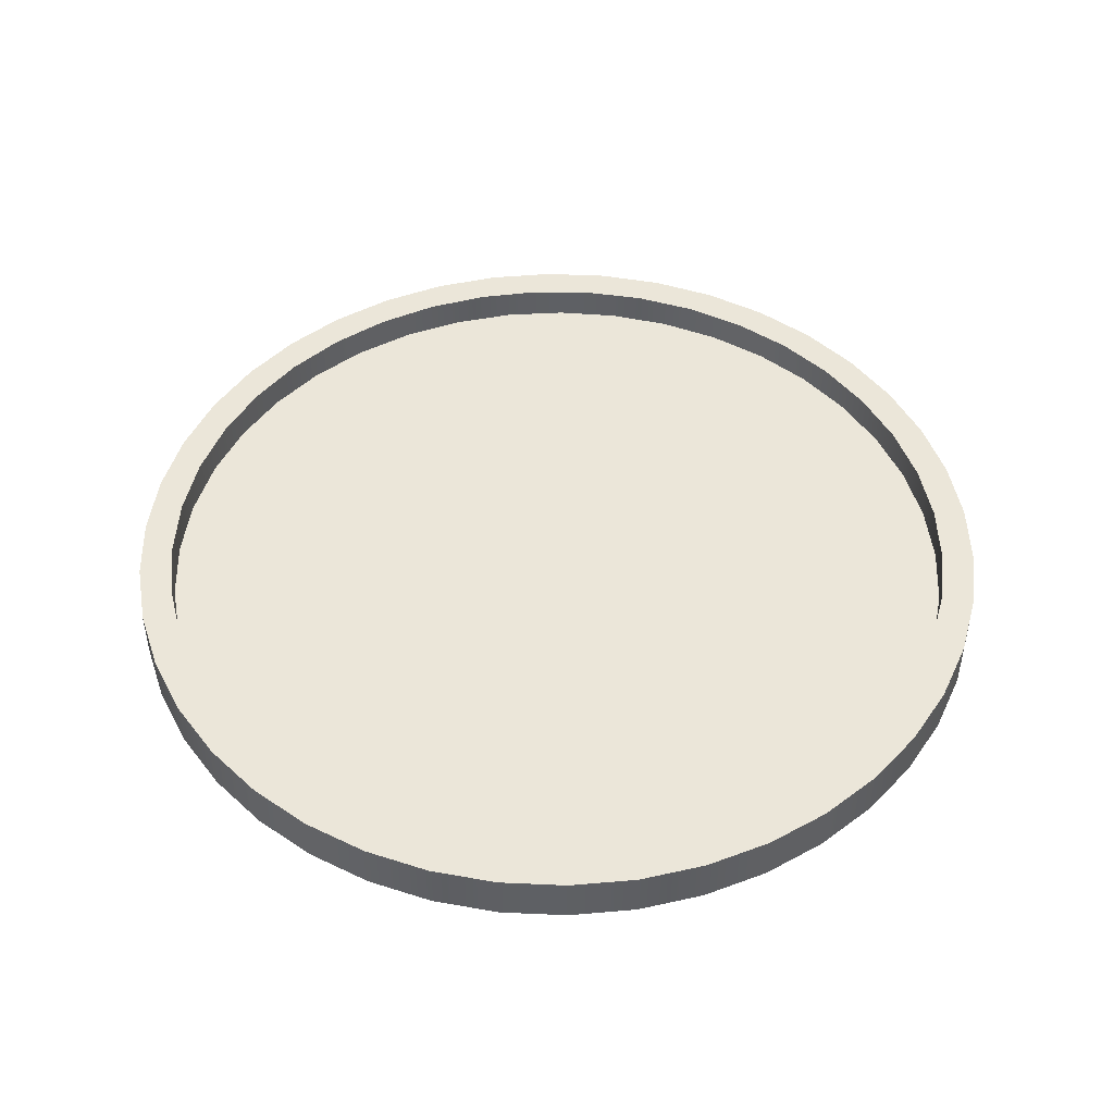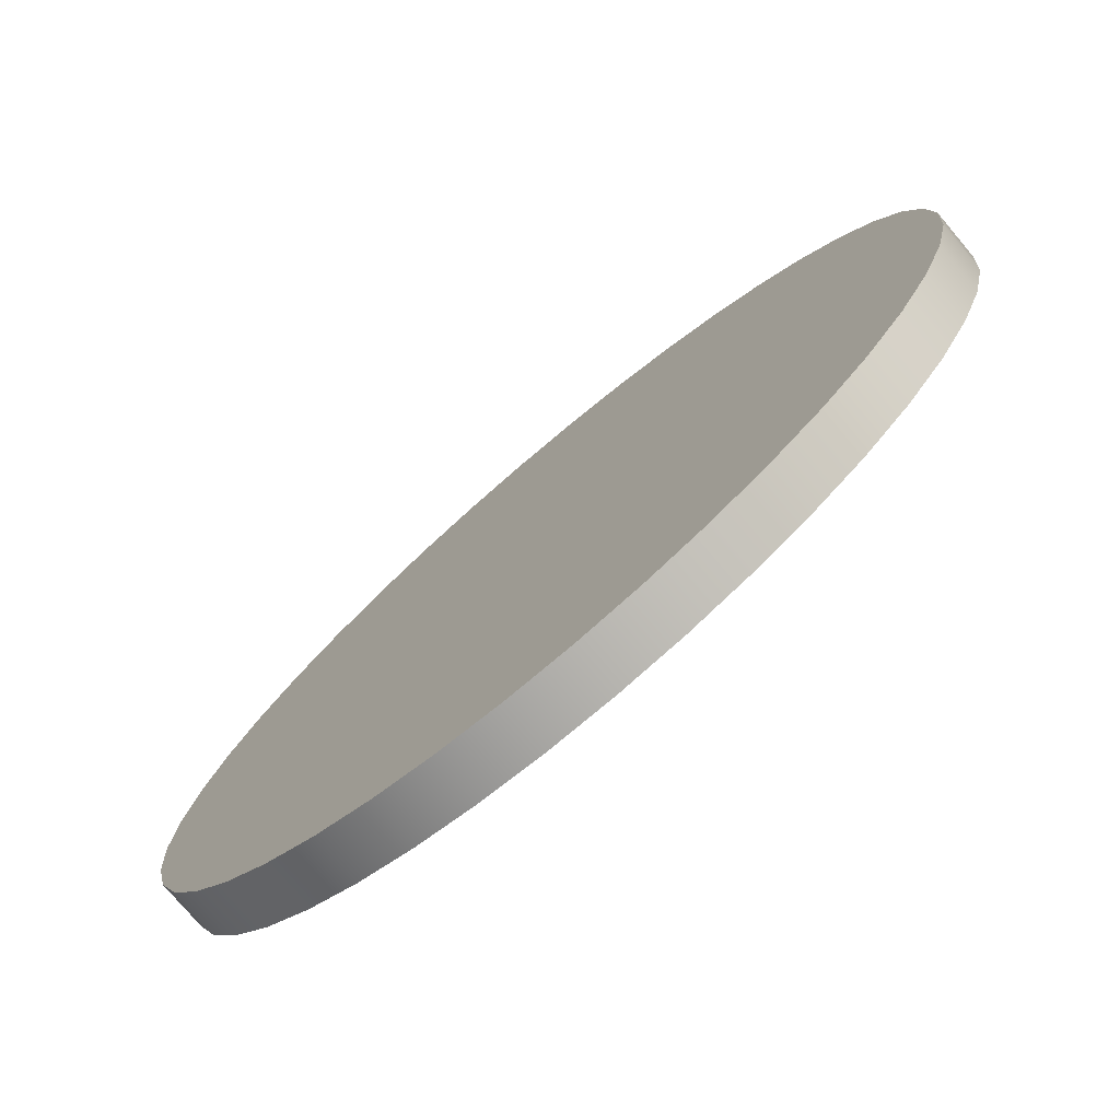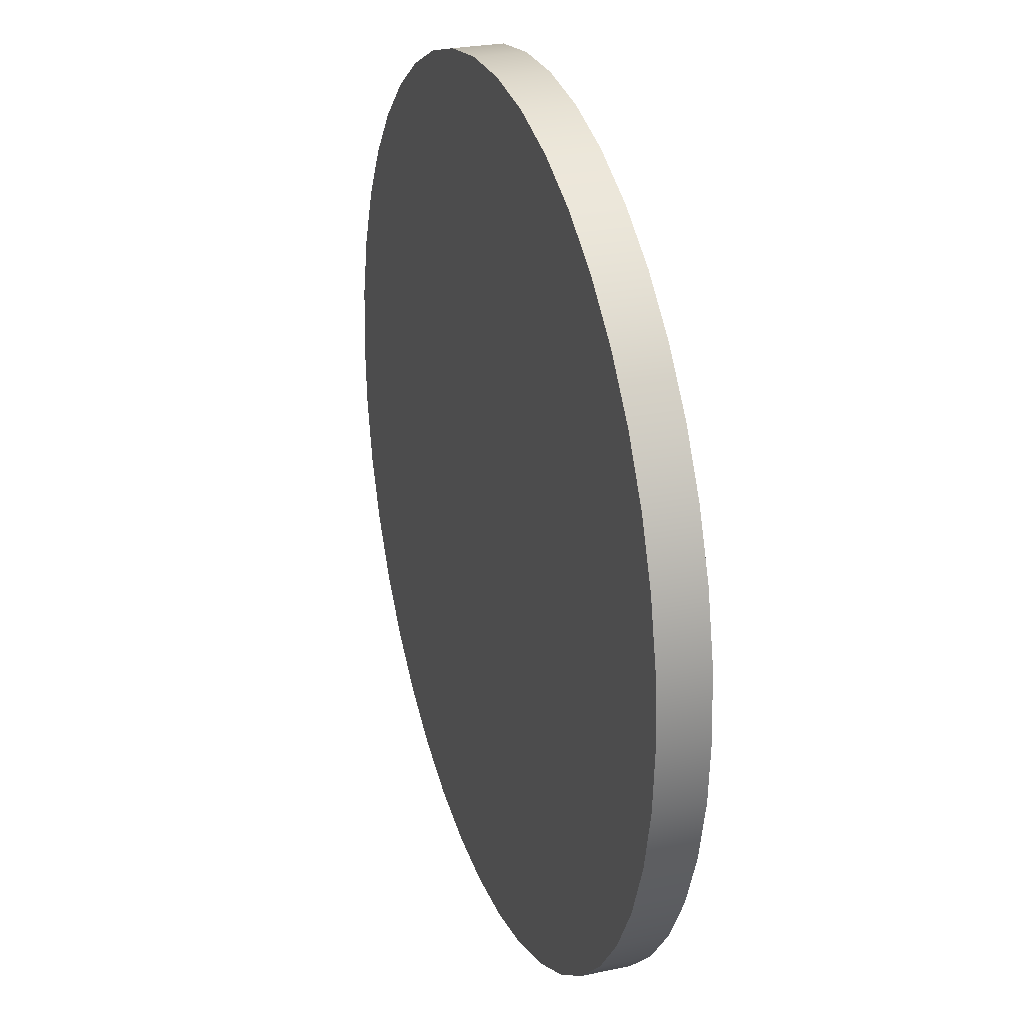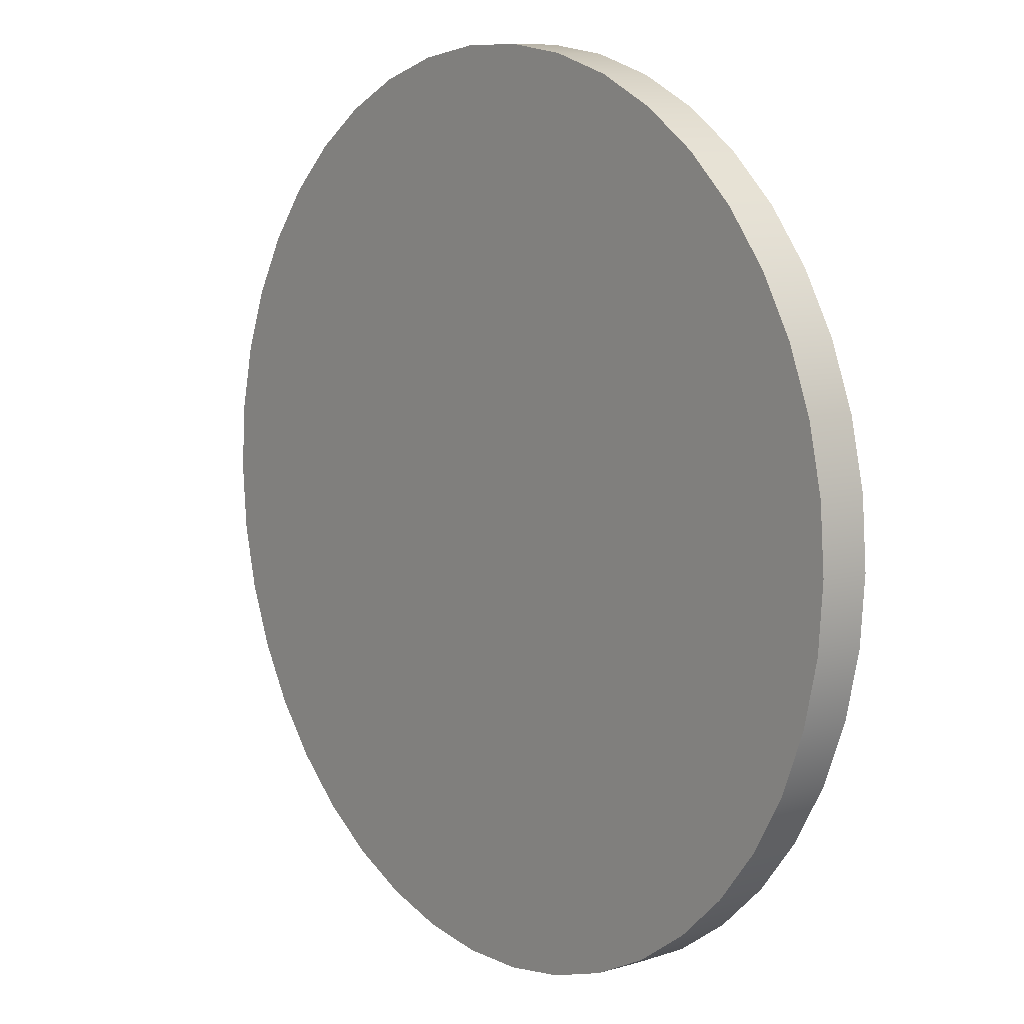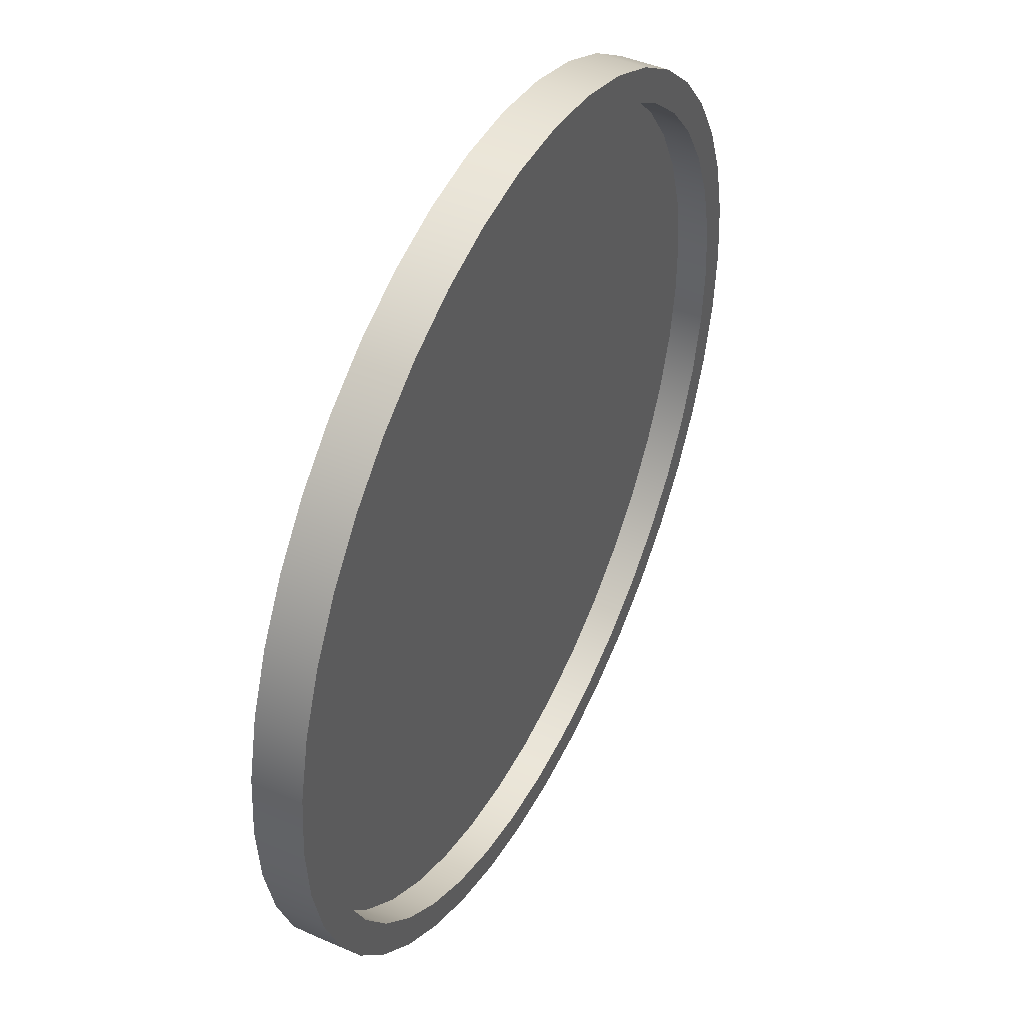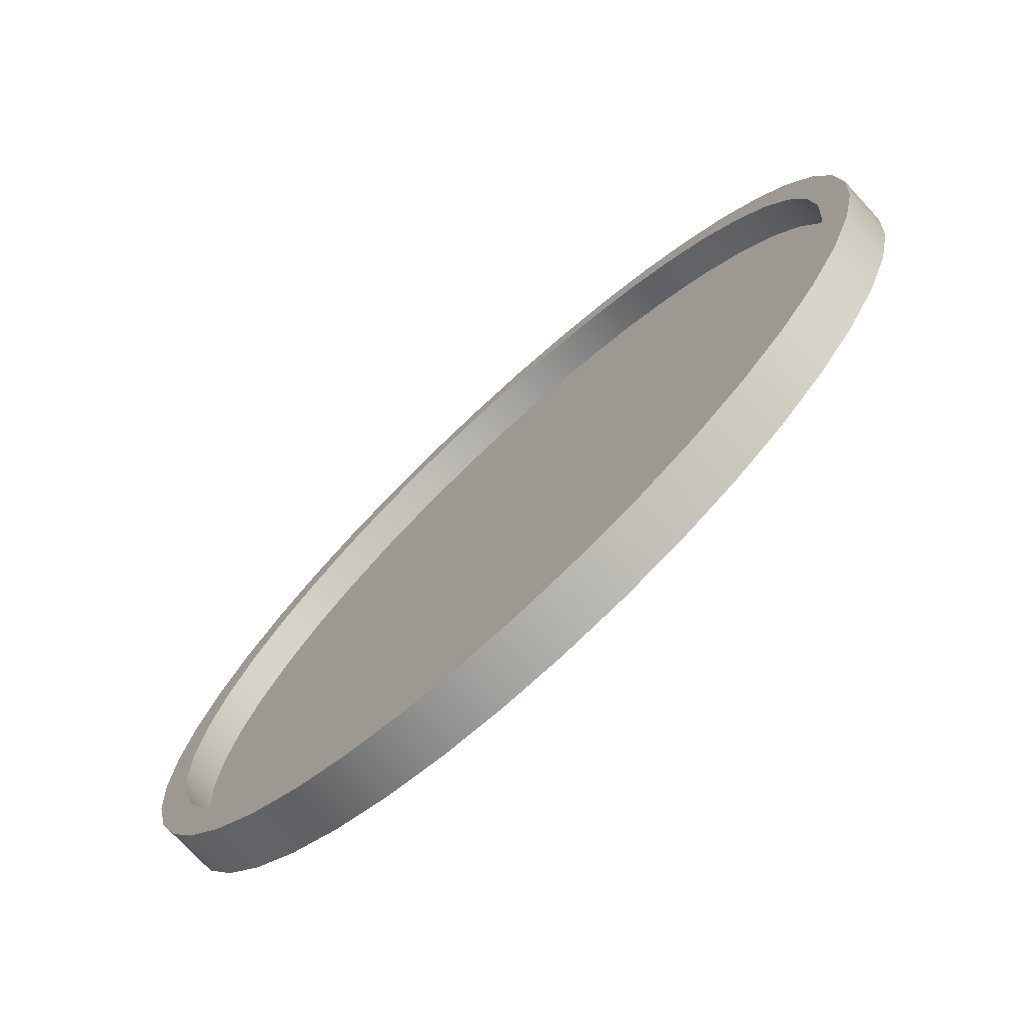
<metadata>
{"format":"obj","ext":"obj","renderer":"f3d","projection":"perspective","resolution":1024,"background":"white","views":[{"elev":47.0,"azim":2.9,"up":"+Z"},{"elev":-76.9,"azim":-139.8,"up":"+Y"},{"elev":26.5,"azim":-108.4,"up":"+Y"},{"elev":8.8,"azim":-128.3,"up":"+Y"},{"elev":45.3,"azim":-63.4,"up":"+Y"},{"elev":-74.6,"azim":42.7,"up":"+Y"}]}
</metadata>
<code>
g Body1
v 250 -0 30
v 247.1 38.16 30
v 238.3 75.43 30
v 224 110.9 30
v 204.5 143.8 30
v 180.1 173.4 30
v 151.6 198.8 30
v 119.4 219.6 30
v 84.5 235.3 30
v 47.6 245.4 30
v 9.576 249.8 30
v -28.67 248.4 30
v -66.25 241.1 30
v -102.3 228.1 30
v -135.9 209.8 30
v -166.3 186.6 30
v -192.9 159.1 30
v -214.9 127.8 30
v -231.9 93.45 30
v -243.4 56.96 30
v -249.3 19.14 30
v -249.3 -19.14 30
v -243.4 -56.96 30
v -231.9 -93.45 30
v -214.9 -127.8 30
v -192.9 -159.1 30
v -166.3 -186.6 30
v -135.9 -209.8 30
v -102.3 -228.1 30
v -66.25 -241.1 30
v -28.67 -248.4 30
v 9.576 -249.8 30
v 47.6 -245.4 30
v 84.5 -235.3 30
v 119.4 -219.6 30
v 151.6 -198.8 30
v 180.1 -173.4 30
v 204.5 -143.8 30
v 224 -110.9 30
v 238.3 -75.43 30
v 247.1 -38.16 30
v -250 -0 10
v -247.1 38.16 10
v -238.3 75.43 10
v -224 110.9 10
v -204.5 143.8 10
v -180.1 173.4 10
v -151.6 198.8 10
v -119.4 219.6 10
v -84.5 235.3 10
v -47.6 245.4 10
v -9.576 249.8 10
v 28.67 248.4 10
v 66.25 241.1 10
v 102.3 228.1 10
v 135.9 209.8 10
v 166.3 186.6 10
v 192.9 159.1 10
v 214.9 127.8 10
v 231.9 93.45 10
v 243.4 56.96 10
v 249.3 19.14 10
v 249.3 -19.14 10
v 243.4 -56.96 10
v 231.9 -93.45 10
v 214.9 -127.8 10
v 192.9 -159.1 10
v 166.3 -186.6 10
v 135.9 -209.8 10
v 102.3 -228.1 10
v 66.25 -241.1 10
v 28.67 -248.4 10
v -9.576 -249.8 10
v -47.6 -245.4 10
v -84.5 -235.3 10
v -119.4 -219.6 10
v -151.6 -198.8 10
v -180.1 -173.4 10
v -204.5 -143.8 10
v -224 -110.9 10
v -238.3 -75.43 10
v -247.1 -38.16 10
v 270 -0 30
v 267 -40.24 30
v 258 -79.58 30
v 243.3 -117.1 30
v 223.1 -152.1 30
v 197.9 -183.6 30
v 168.3 -211.1 30
v 135 -233.8 30
v 98.64 -251.3 30
v 60.08 -263.2 30
v 20.18 -269.2 30
v -20.18 -269.2 30
v -60.08 -263.2 30
v -98.64 -251.3 30
v -135 -233.8 30
v -168.3 -211.1 30
v -197.9 -183.6 30
v -223.1 -152.1 30
v -243.3 -117.1 30
v -258 -79.58 30
v -267 -40.24 30
v -270 0 30
v -267 40.24 30
v -258 79.58 30
v -243.3 117.1 30
v -223.1 152.1 30
v -197.9 183.6 30
v -168.3 211.1 30
v -135 233.8 30
v -98.64 251.3 30
v -60.08 263.2 30
v -20.18 269.2 30
v 20.18 269.2 30
v 60.08 263.2 30
v 98.64 251.3 30
v 135 233.8 30
v 168.3 211.1 30
v 197.9 183.6 30
v 223.1 152.1 30
v 243.3 117.1 30
v 258 79.58 30
v 267 40.24 30
v 270 -0 0
v 267 40.24 0
v 258 79.58 0
v 243.3 117.1 0
v 223.1 152.1 0
v 197.9 183.6 0
v 168.3 211.1 0
v 135 233.8 0
v 98.64 251.3 0
v 60.08 263.2 0
v 20.18 269.2 0
v -20.18 269.2 0
v -60.08 263.2 0
v -98.64 251.3 0
v -135 233.8 0
v -168.3 211.1 0
v -197.9 183.6 0
v -223.1 152.1 0
v -243.3 117.1 0
v -258 79.58 0
v -267 40.24 0
v -270 0 0
v -267 -40.24 0
v -258 -79.58 0
v -243.3 -117.1 0
v -223.1 -152.1 0
v -197.9 -183.6 0
v -168.3 -211.1 0
v -135 -233.8 0
v -98.64 -251.3 0
v -60.08 -263.2 0
v -20.18 -269.2 0
v 20.18 -269.2 0
v 60.08 -263.2 0
v 98.64 -251.3 0
v 135 -233.8 0
v 168.3 -211.1 0
v 197.9 -183.6 0
v 223.1 -152.1 0
v 243.3 -117.1 0
v 258 -79.58 0
v 267 -40.24 0
f 2 62 1
f 1 62 63
f 1 63 41
f 41 63 64
f 41 64 40
f 40 64 65
f 40 65 39
f 39 65 66
f 39 66 38
f 38 66 67
f 38 67 37
f 37 67 68
f 37 68 36
f 36 68 69
f 36 69 35
f 35 69 70
f 35 70 34
f 34 70 71
f 34 71 33
f 33 71 72
f 33 72 32
f 32 72 73
f 32 73 31
f 31 73 74
f 31 74 30
f 30 74 75
f 30 75 29
f 29 75 76
f 29 76 28
f 28 76 77
f 28 77 27
f 27 77 78
f 27 78 26
f 26 78 79
f 26 79 25
f 25 79 80
f 25 80 24
f 24 80 81
f 24 81 23
f 23 81 82
f 23 82 22
f 22 82 42
f 22 42 21
f 21 42 43
f 21 43 20
f 20 43 44
f 20 44 19
f 19 44 45
f 19 45 18
f 18 45 46
f 18 46 17
f 17 46 47
f 17 47 16
f 16 47 48
f 16 48 15
f 15 48 49
f 15 49 14
f 14 49 50
f 14 50 13
f 13 50 51
f 13 51 12
f 12 51 52
f 12 52 11
f 11 52 53
f 11 53 10
f 10 53 54
f 10 54 9
f 9 54 55
f 9 55 8
f 8 55 56
f 8 56 7
f 7 56 57
f 7 57 6
f 6 57 58
f 6 58 5
f 5 58 59
f 5 59 4
f 4 59 60
f 4 60 3
f 3 60 61
f 3 61 2
f 2 61 62
f 84 166 83
f 83 166 125
f 83 125 124
f 124 125 126
f 124 126 123
f 123 126 127
f 123 127 122
f 122 127 128
f 122 128 121
f 121 128 129
f 121 129 120
f 120 129 130
f 120 130 119
f 119 130 131
f 119 131 118
f 118 131 132
f 118 132 117
f 117 132 133
f 117 133 116
f 116 133 134
f 116 134 115
f 115 134 135
f 115 135 114
f 114 135 136
f 114 136 113
f 113 136 137
f 113 137 112
f 112 137 138
f 112 138 111
f 111 138 139
f 111 139 110
f 110 139 140
f 110 140 109
f 109 140 141
f 109 141 108
f 108 141 142
f 108 142 107
f 107 142 143
f 107 143 106
f 106 143 144
f 106 144 105
f 105 144 145
f 105 145 104
f 104 145 146
f 104 146 103
f 103 146 147
f 103 147 102
f 102 147 148
f 102 148 101
f 101 148 149
f 101 149 100
f 100 149 150
f 100 150 99
f 99 150 151
f 99 151 98
f 98 151 152
f 98 152 97
f 97 152 153
f 97 153 96
f 96 153 154
f 96 154 95
f 95 154 155
f 95 155 94
f 94 155 156
f 94 156 93
f 93 156 157
f 93 157 92
f 92 157 158
f 92 158 91
f 91 158 159
f 91 159 90
f 90 159 160
f 90 160 89
f 89 160 161
f 89 161 88
f 88 161 162
f 88 162 87
f 87 162 163
f 87 163 86
f 86 163 164
f 86 164 85
f 85 164 165
f 85 165 84
f 84 165 166
f 41 84 1
f 1 84 83
f 1 83 124
f 84 41 85
f 85 41 40
f 85 40 86
f 86 40 39
f 86 39 87
f 87 39 38
f 87 38 88
f 88 38 37
f 88 37 89
f 89 37 36
f 89 36 90
f 90 36 35
f 90 35 91
f 91 35 34
f 91 34 92
f 92 34 33
f 92 33 93
f 93 33 32
f 93 32 94
f 94 32 31
f 94 31 95
f 95 31 30
f 95 30 96
f 96 30 29
f 96 29 97
f 97 29 28
f 97 28 98
f 98 28 27
f 98 27 99
f 99 27 26
f 99 26 100
f 100 26 25
f 100 25 101
f 101 25 24
f 101 24 102
f 102 24 23
f 102 23 103
f 103 23 22
f 103 22 104
f 104 22 21
f 104 21 105
f 105 21 20
f 105 20 106
f 106 20 19
f 106 19 107
f 107 19 18
f 107 18 108
f 108 18 17
f 108 17 109
f 109 17 16
f 109 16 110
f 110 16 15
f 110 15 111
f 111 15 14
f 111 14 112
f 112 14 13
f 112 13 113
f 113 13 12
f 113 12 114
f 114 12 11
f 114 11 115
f 115 11 10
f 115 10 116
f 116 10 9
f 116 9 117
f 117 9 8
f 117 8 118
f 118 8 7
f 118 7 119
f 119 7 6
f 119 6 120
f 120 6 5
f 120 5 121
f 121 5 4
f 121 4 122
f 122 4 3
f 122 3 123
f 123 3 2
f 123 2 124
f 124 2 1
f 43 42 66
f 66 42 82
f 66 82 81
f 81 80 66
f 66 80 79
f 66 79 67
f 67 79 78
f 67 78 68
f 68 78 77
f 68 77 69
f 69 77 76
f 69 76 70
f 70 76 75
f 70 75 71
f 71 75 74
f 71 74 72
f 72 74 73
f 65 53 66
f 66 53 52
f 66 52 51
f 64 60 65
f 65 60 59
f 65 59 58
f 60 64 61
f 61 64 63
f 61 63 62
f 58 57 65
f 65 57 56
f 65 56 55
f 55 54 65
f 65 54 53
f 51 50 66
f 66 50 49
f 66 49 48
f 48 47 66
f 66 47 46
f 66 46 45
f 45 44 66
f 66 44 43
f 166 147 125
f 125 147 146
f 125 146 126
f 126 146 145
f 126 145 127
f 127 145 144
f 127 144 128
f 128 144 143
f 128 143 129
f 129 143 142
f 129 142 130
f 130 142 141
f 130 141 131
f 131 141 140
f 131 140 132
f 132 140 139
f 132 139 133
f 133 139 138
f 133 138 134
f 134 138 137
f 134 137 135
f 135 137 136
f 147 166 148
f 148 166 165
f 148 165 149
f 149 165 164
f 149 164 150
f 150 164 163
f 150 163 151
f 151 163 162
f 151 162 152
f 152 162 161
f 152 161 153
f 153 161 160
f 153 160 154
f 154 160 159
f 154 159 155
f 155 159 158
f 155 158 156
f 156 158 157

</code>
